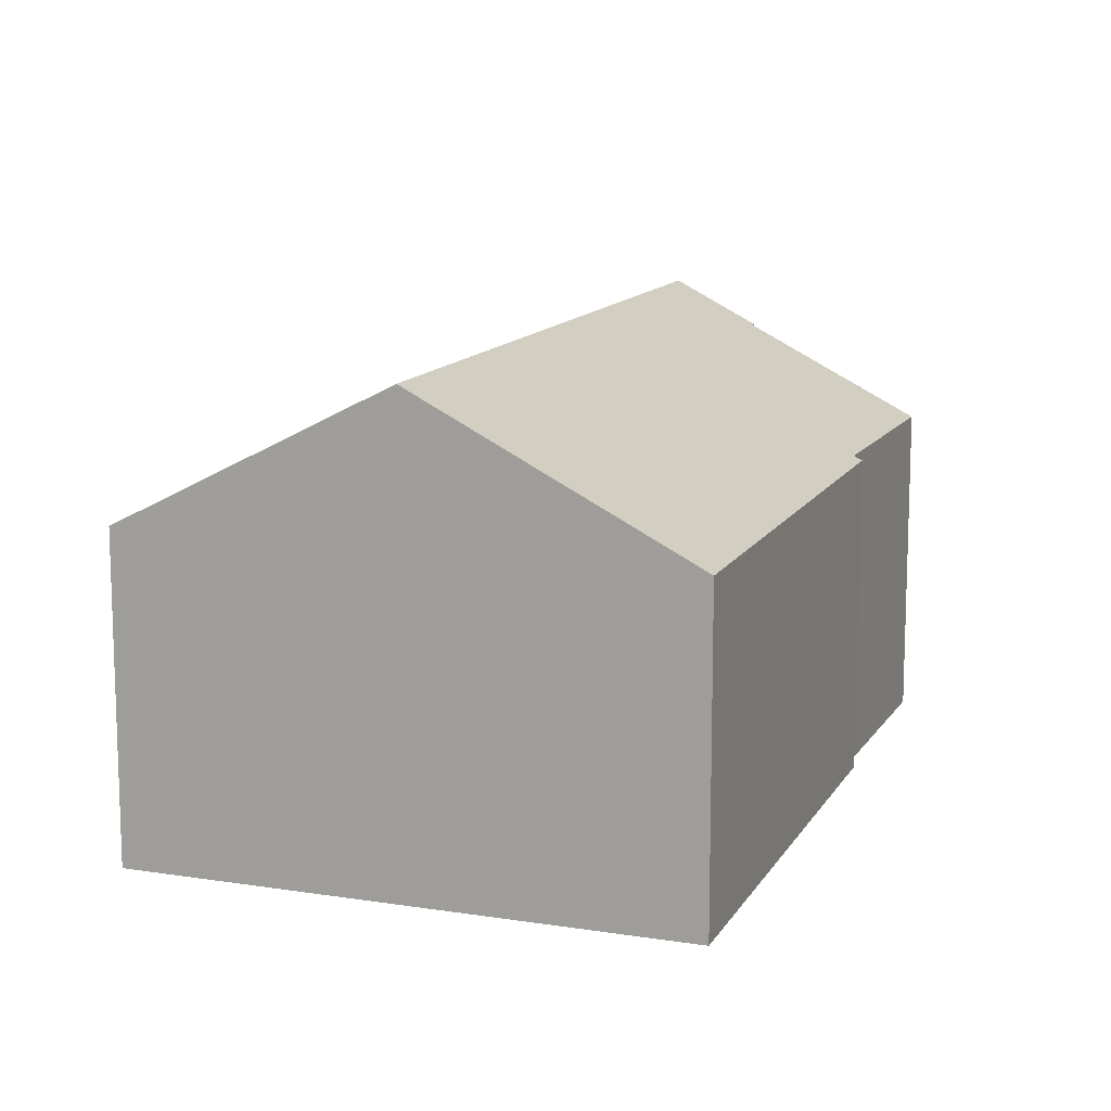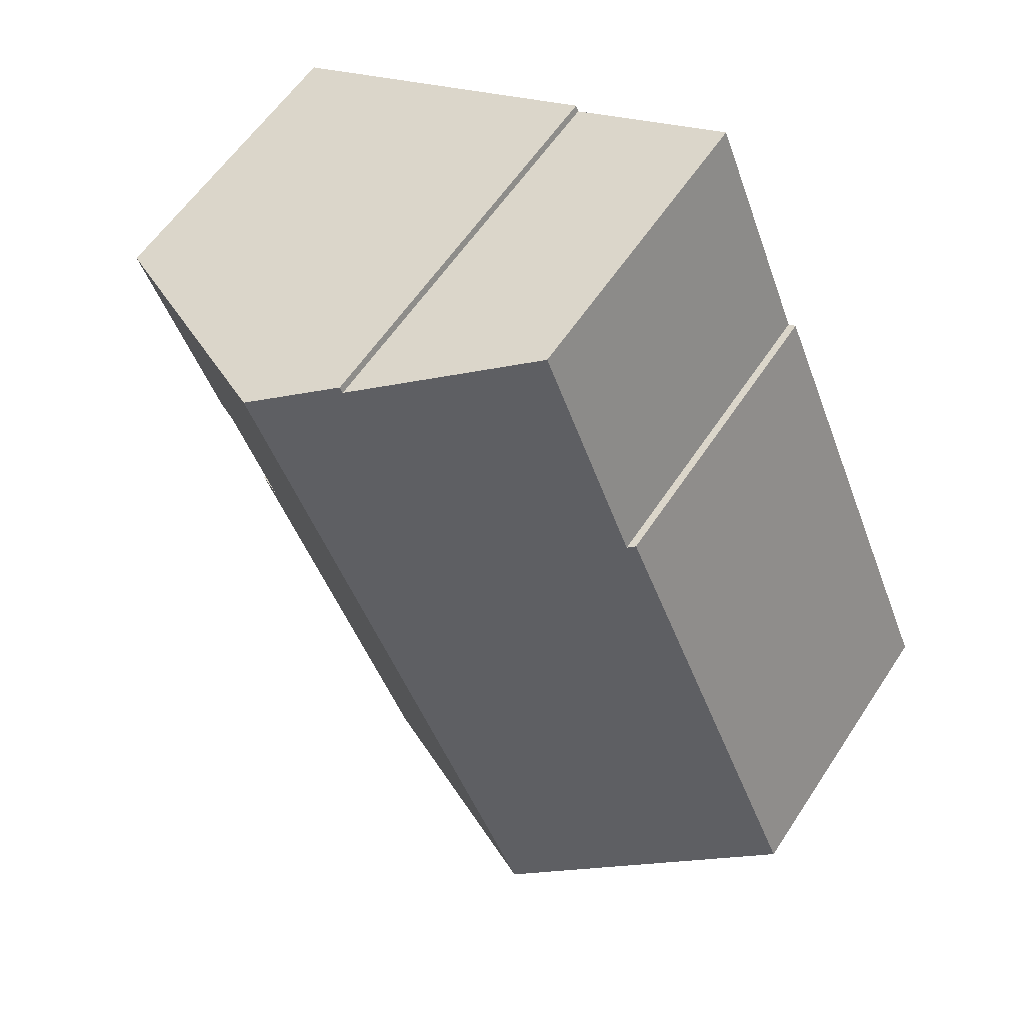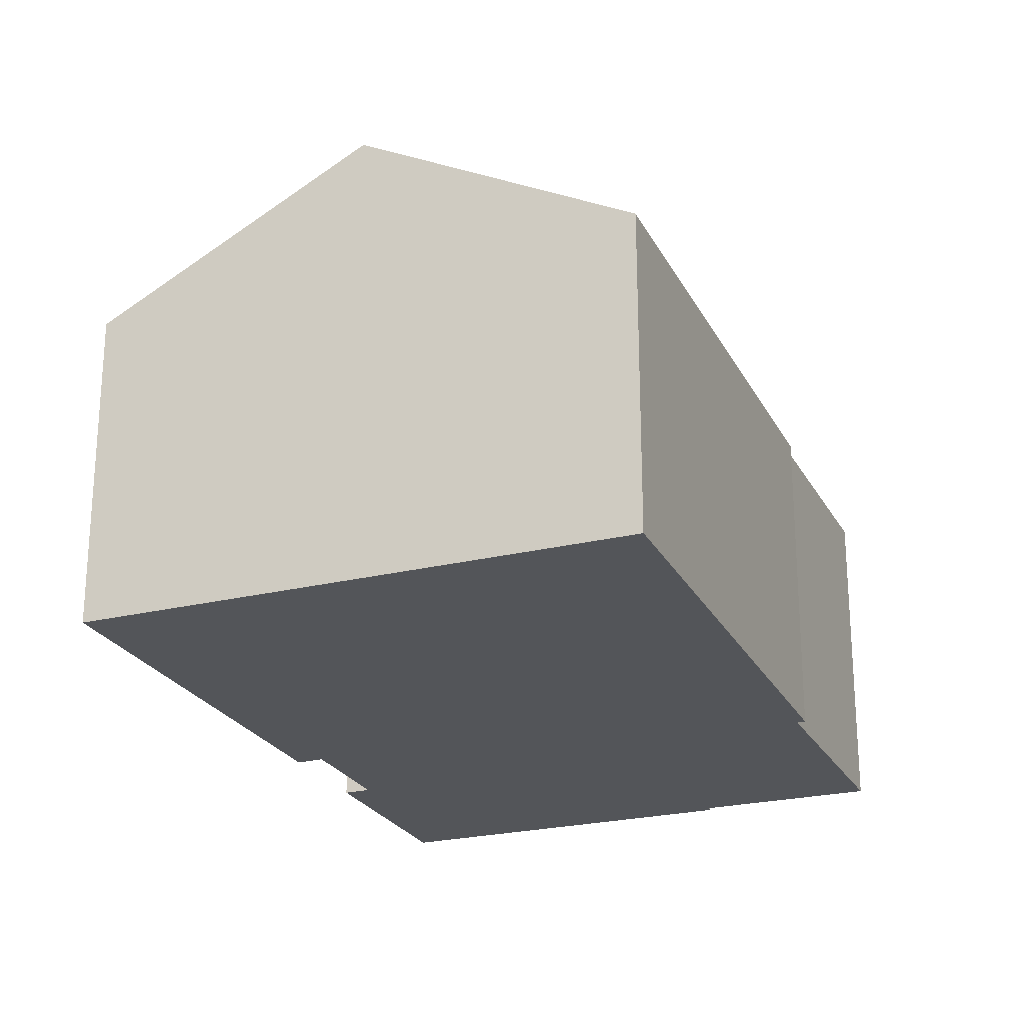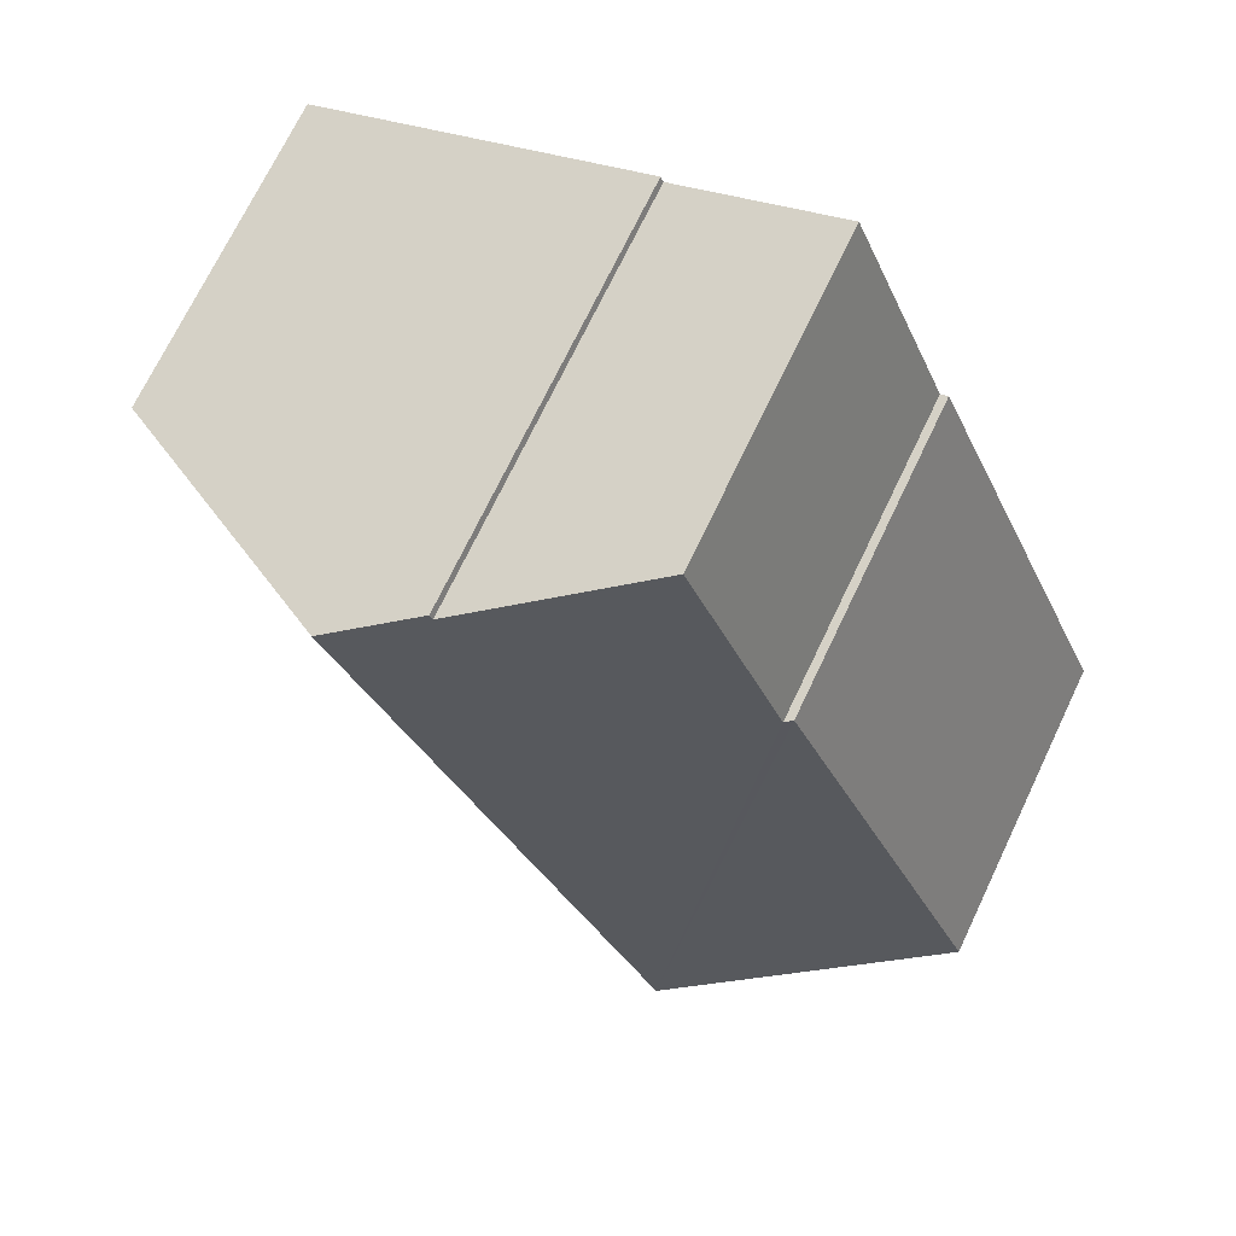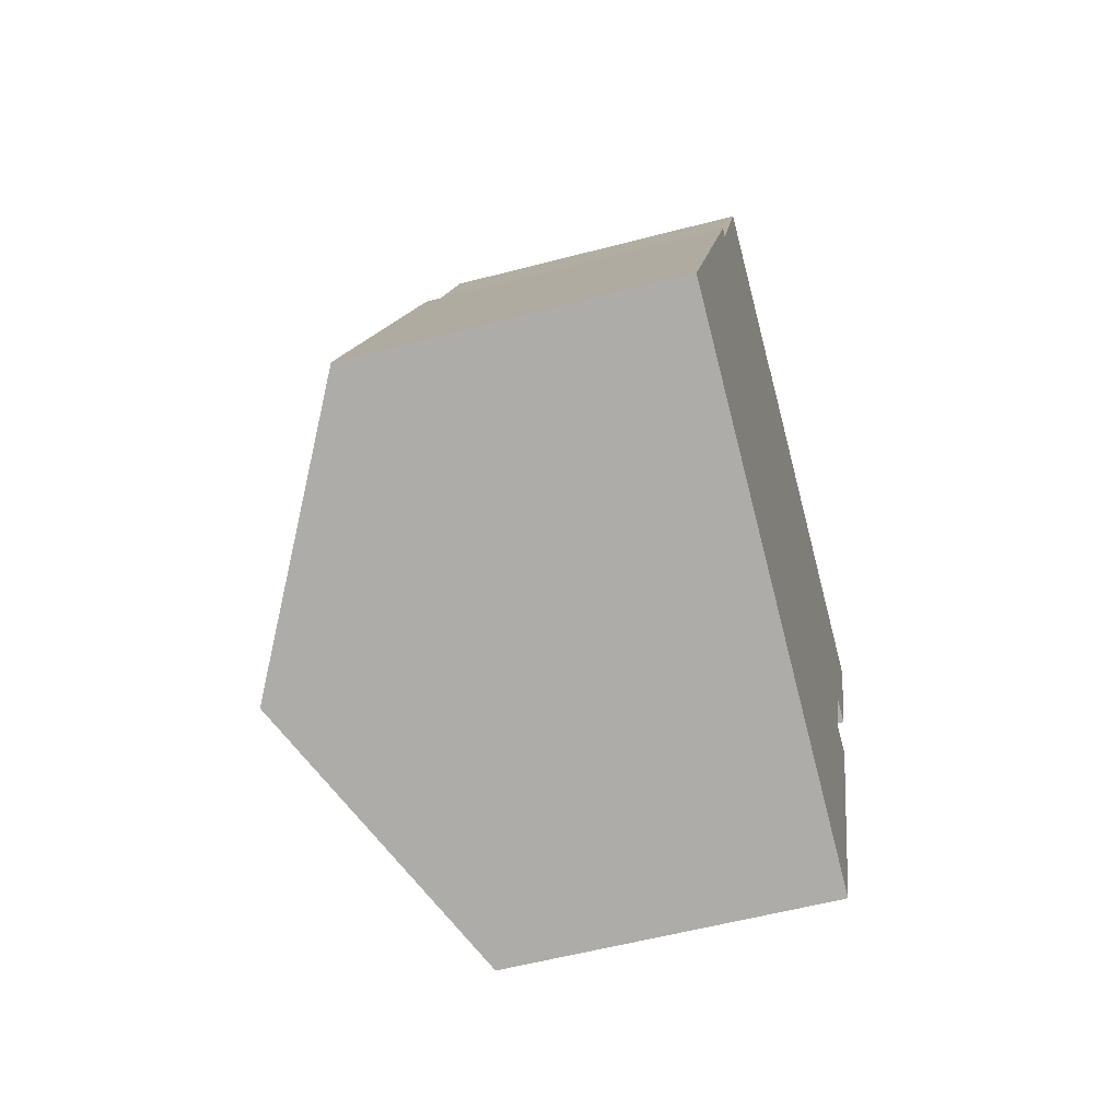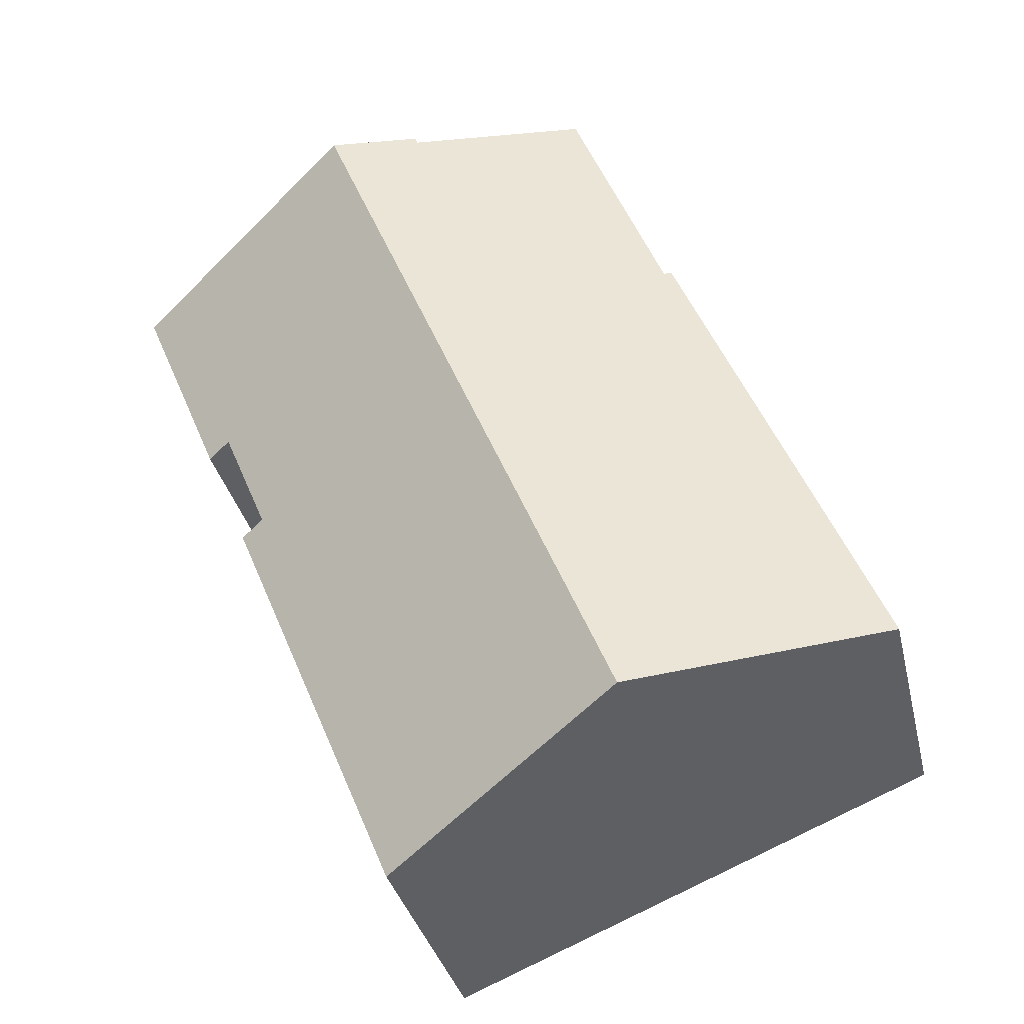
<metadata>
{"format":"obj","ext":"obj","renderer":"f3d","projection":"perspective","resolution":1024,"background":"white","views":[{"elev":12.7,"azim":-137.4,"up":"+Y"},{"elev":57.9,"azim":-147.1,"up":"+Z"},{"elev":-24.1,"azim":-135.5,"up":"+Y"},{"elev":71.1,"azim":-154.5,"up":"+Z"},{"elev":-56.3,"azim":-74.6,"up":"+Z"},{"elev":-33.7,"azim":-167.2,"up":"+Z"}]}
</metadata>
<code>
v  4.239 7.573 -1.744
v  11.35 5.24 3.395
v  8.478 5.238 -3.488
v  10.92 5.475 3.564
v  9.271 7.573 10.3
v  11.68 5.476 5.39
v  13.49 5.243 8.534
v  12.1 5.246 5.216
v  3.41 5.262 8.033
v  0 5.237 3.207e-16
v  3.539 5.334 7.978
v  5.134 5.31 11.91
v  7.878 6.829 10.75
v  7.924 6.829 10.86
v  3.539 -4.885e-16 7.978
v  3.41 -4.919e-16 8.033
v  7.878 -6.582e-16 10.75
v  5.134 -7.296e-16 11.91
v  7.924 -6.65e-16 10.86
v  13.49 -5.226e-16 8.534
v  9.271 -6.305e-16 10.3
v  0 0 0
v  12.1 -3.194e-16 5.216
v  11.68 -3.3e-16 5.39
v  10.92 -2.182e-16 3.564
v  11.35 -2.079e-16 3.395
v  8.478 2.136e-16 -3.488
v  4.239 1.068e-16 -1.744
g defaultobject
f 1 2 3
f 2 1 4
f 4 1 5
f 4 5 6
f 6 5 7
f 7 8 6
f 9 1 10
f 1 9 11
f 1 11 12
f 1 12 13
f 1 13 14
f 1 14 5
f 9 15 11
f 15 9 16
f 12 17 13
f 17 12 18
f 14 7 5
f 7 14 19
f 7 19 20
f 20 19 21
f 15 12 11
f 12 15 18
f 17 14 13
f 14 17 19
f 10 16 9
f 16 10 22
f 7 23 8
f 23 7 20
f 24 4 6
f 4 24 25
f 26 3 2
f 3 26 27
f 27 1 3
f 1 27 10
f 10 27 28
f 10 28 22
f 8 24 6
f 24 8 23
f 25 2 4
f 2 25 26
f 20 24 23
f 26 28 27
f 28 26 22
f 22 26 25
f 22 25 24
f 22 24 15
f 22 15 16
f 15 24 20
f 15 20 21
f 21 17 15
f 17 21 19
f 18 15 17

</code>
